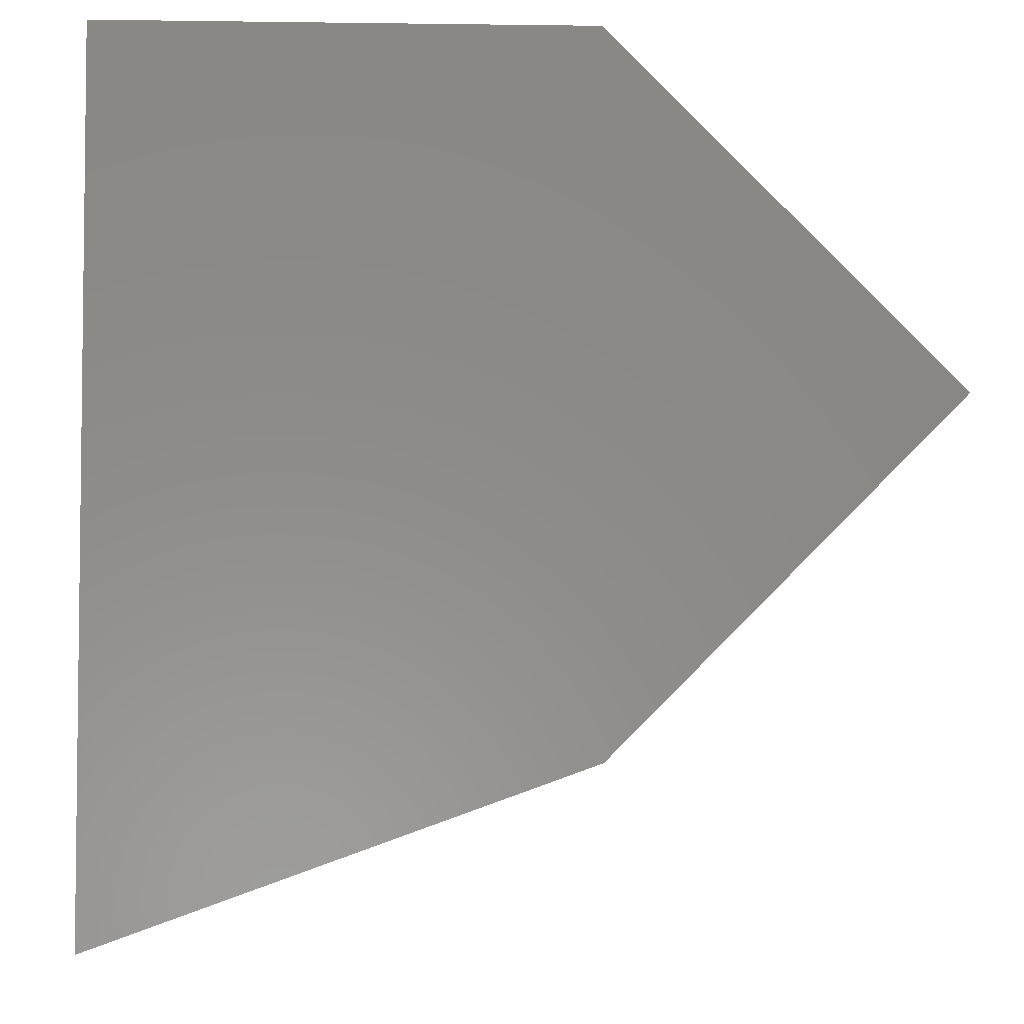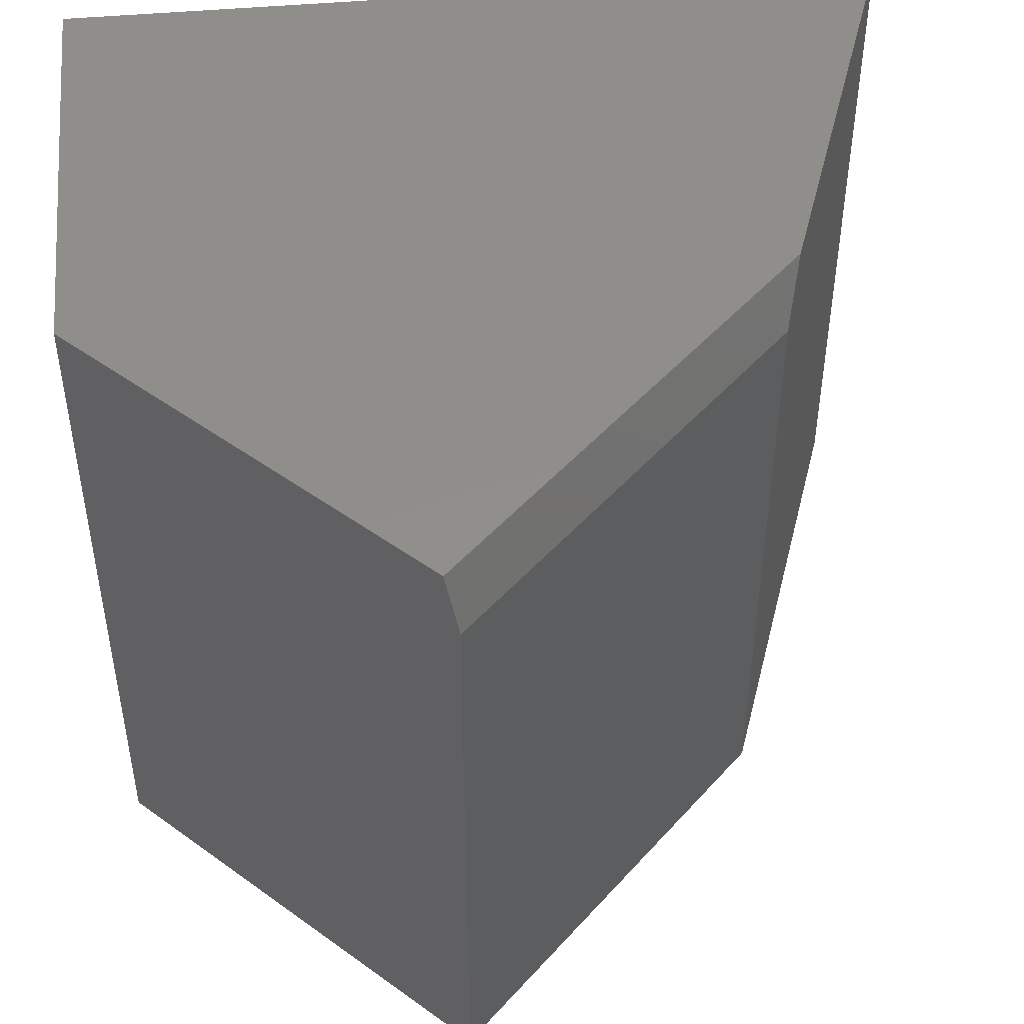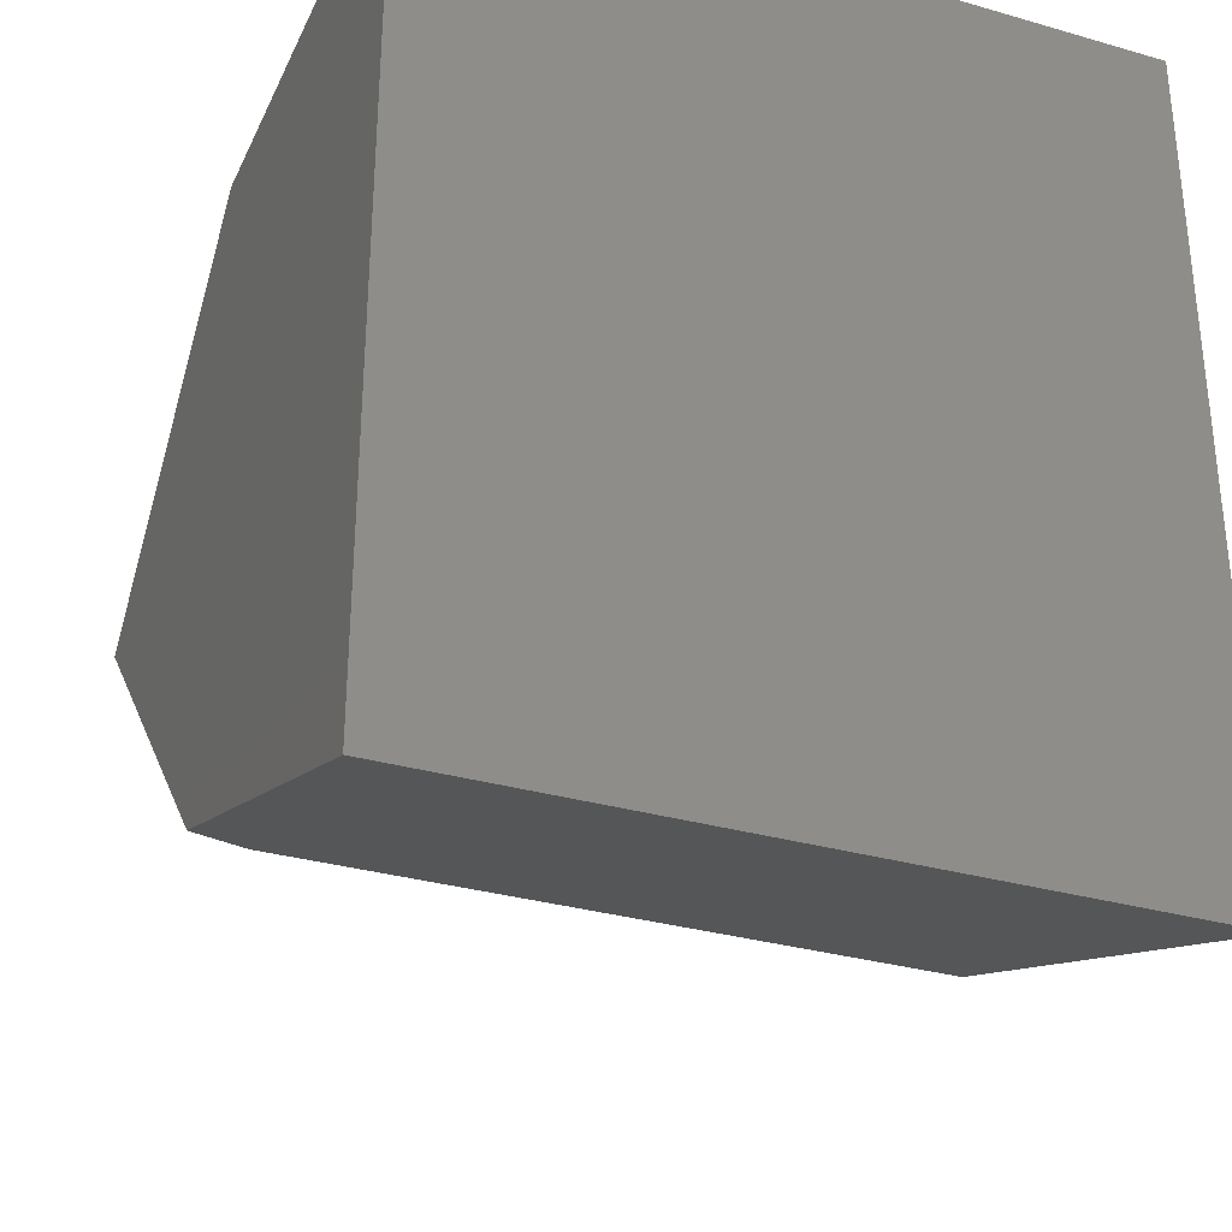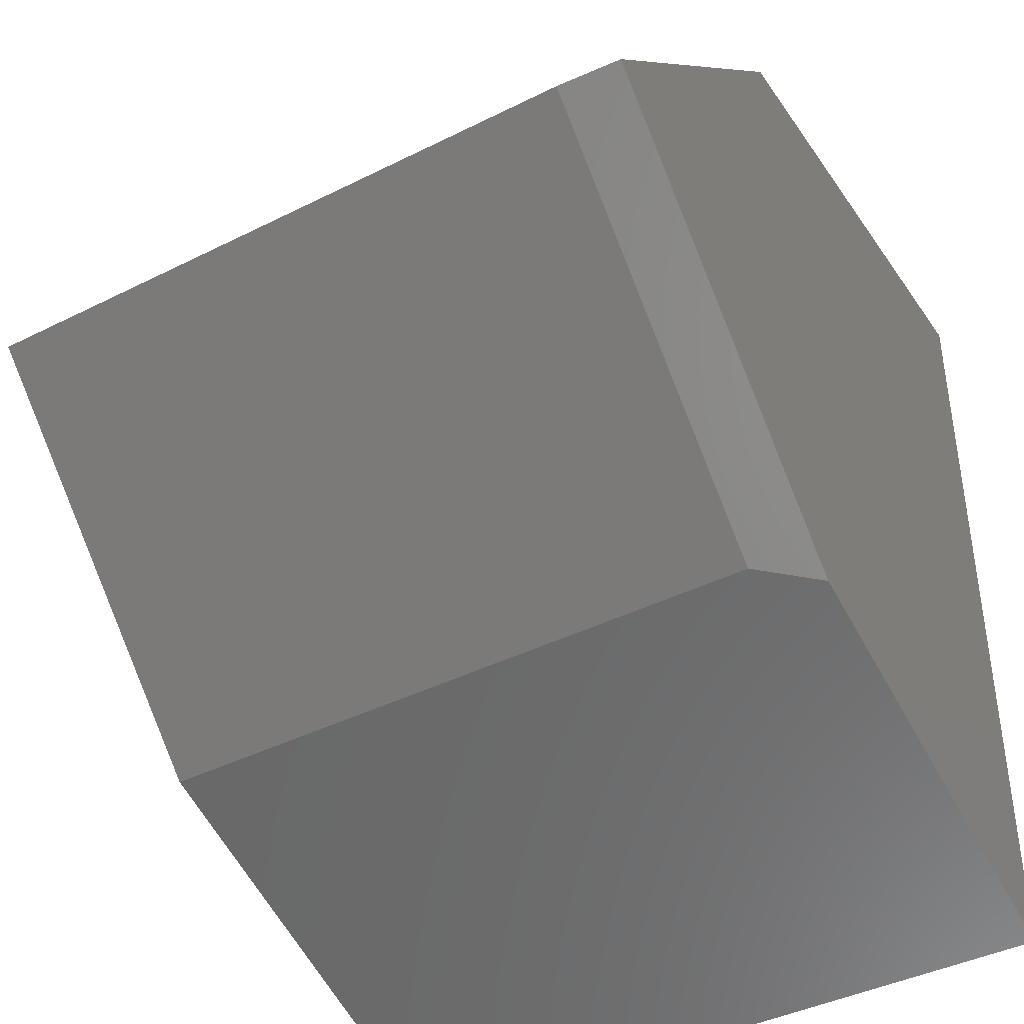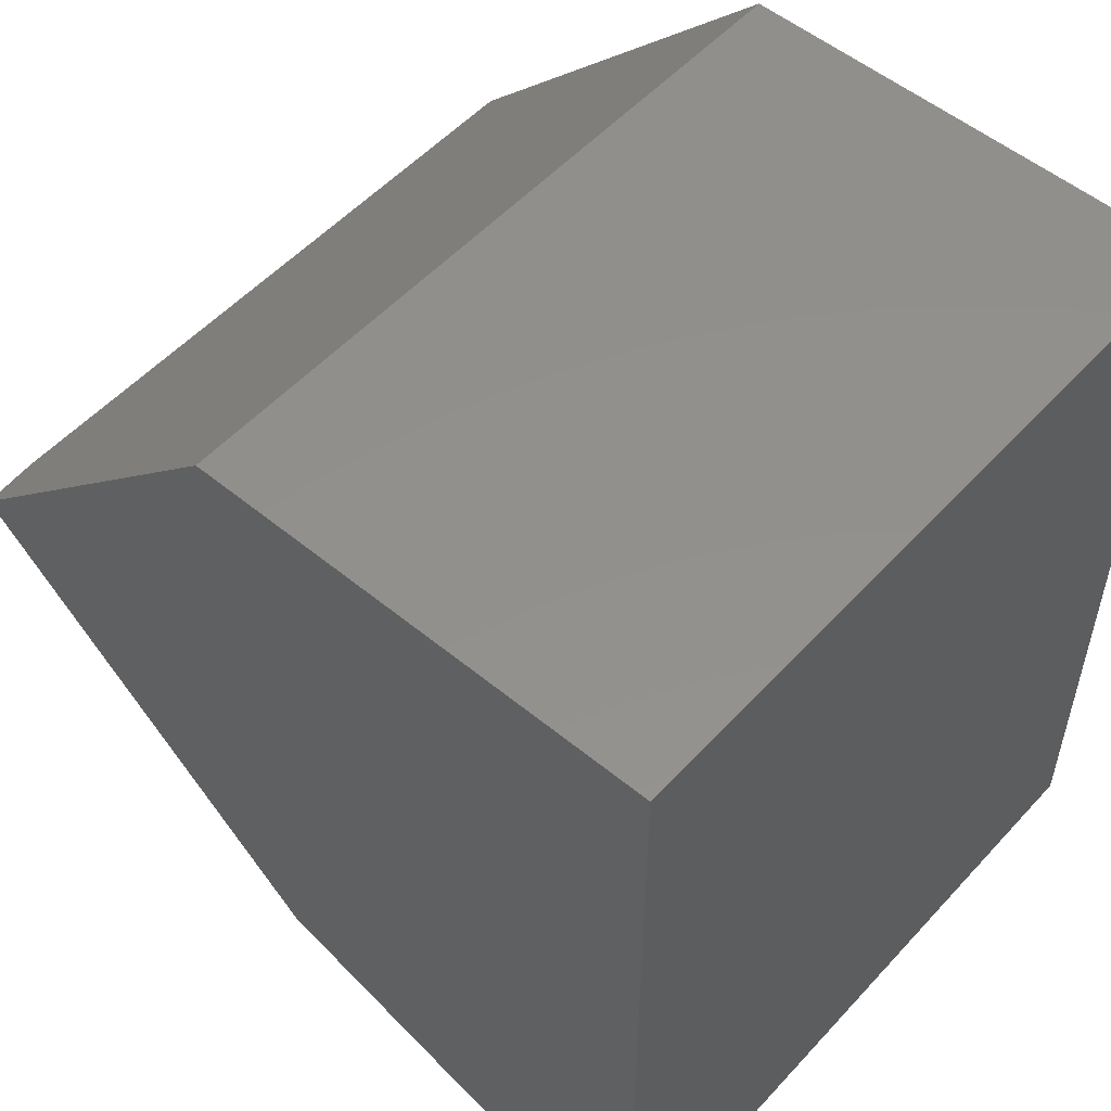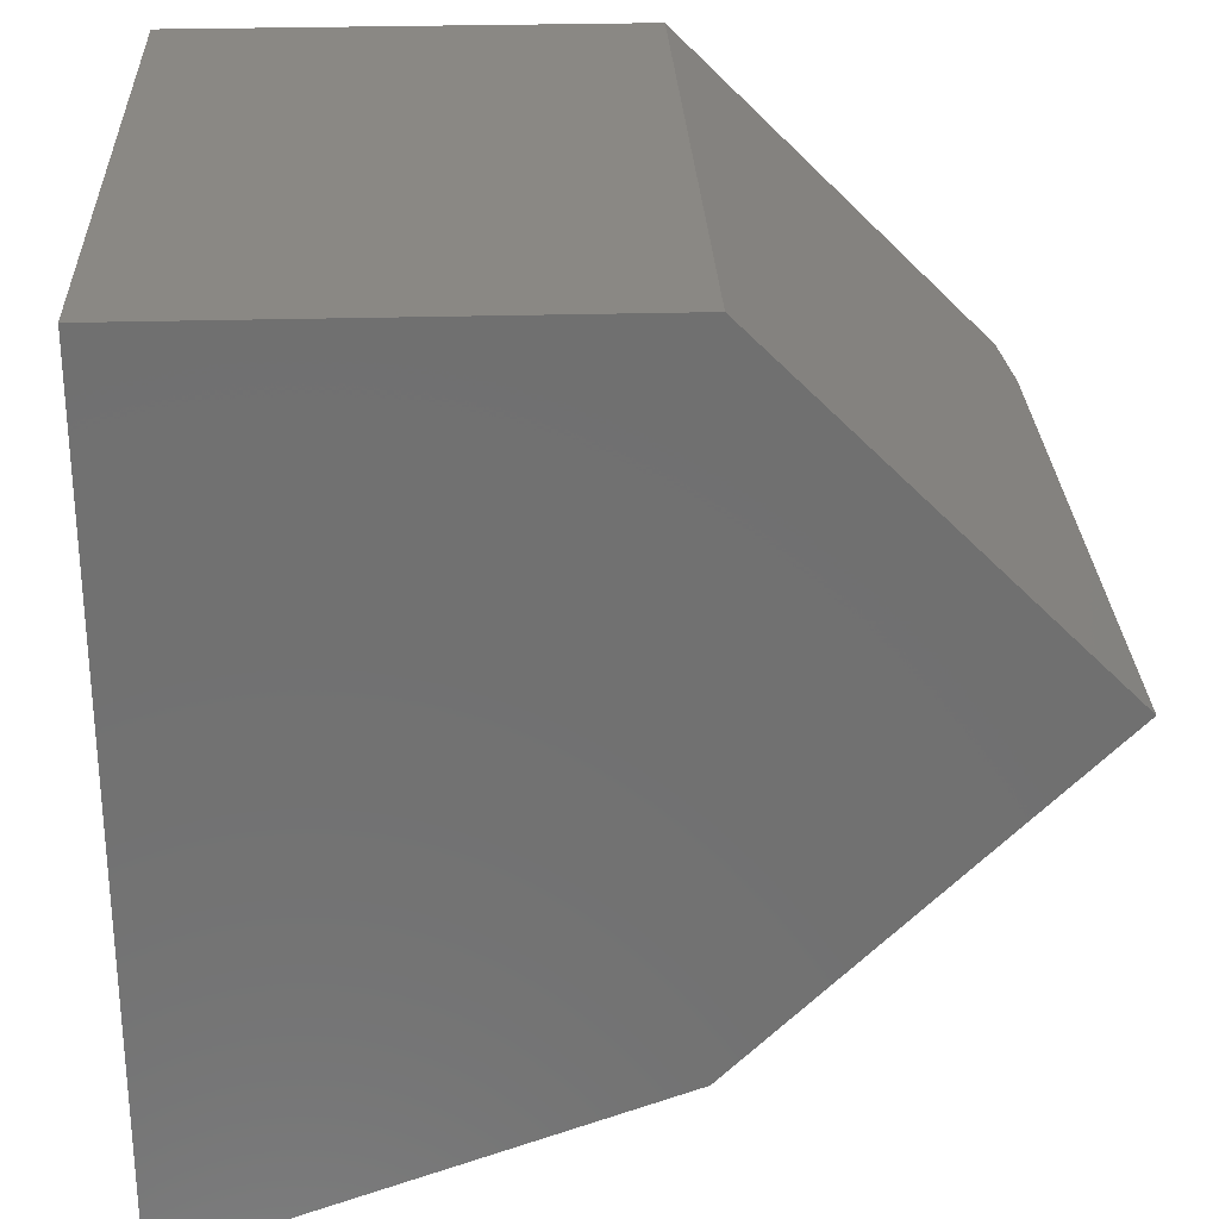
<metadata>
{"format":"stl","ext":"stl","renderer":"f3d","projection":"perspective","resolution":1024,"background":"white","views":[{"elev":-4.3,"azim":-2.6,"up":"+Z"},{"elev":47.4,"azim":84.2,"up":"+Y"},{"elev":-31.8,"azim":-112.0,"up":"+Z"},{"elev":-41.2,"azim":121.4,"up":"+Z"},{"elev":53.5,"azim":-138.7,"up":"+Z"},{"elev":27.5,"azim":-2.5,"up":"+Z"}]}
</metadata>
<code>
# stl→obj: 12 verts, 20 faces
v -0.4141 0 -0.75
v -0.4141 8.327e-17 0
v 0.004359 1.065e-16 0
v 0.2933 9.045e-17 -0.289
v -0.03009 3.66e-17 -0.6123
v 0.004359 -0.6328 1.11e-16
v 0.3044 -0.6328 -0.3
v 0.3044 -0.05469 -0.3
v 0.004359 -0.05469 -0.6
v 0.004359 -0.6328 -0.6
v -0.4141 -0.6328 -0.75
v -0.4141 -0.6328 1.11e-16
f 1 2 3
f 1 3 4
f 1 4 5
f 6 7 3
f 3 7 8
f 3 8 4
f 9 8 10
f 10 8 7
f 10 11 9
f 9 11 1
f 9 1 5
f 9 5 8
f 8 5 4
f 11 10 7
f 11 7 6
f 11 6 12
f 12 2 11
f 11 2 1
f 3 2 6
f 6 2 12

</code>
